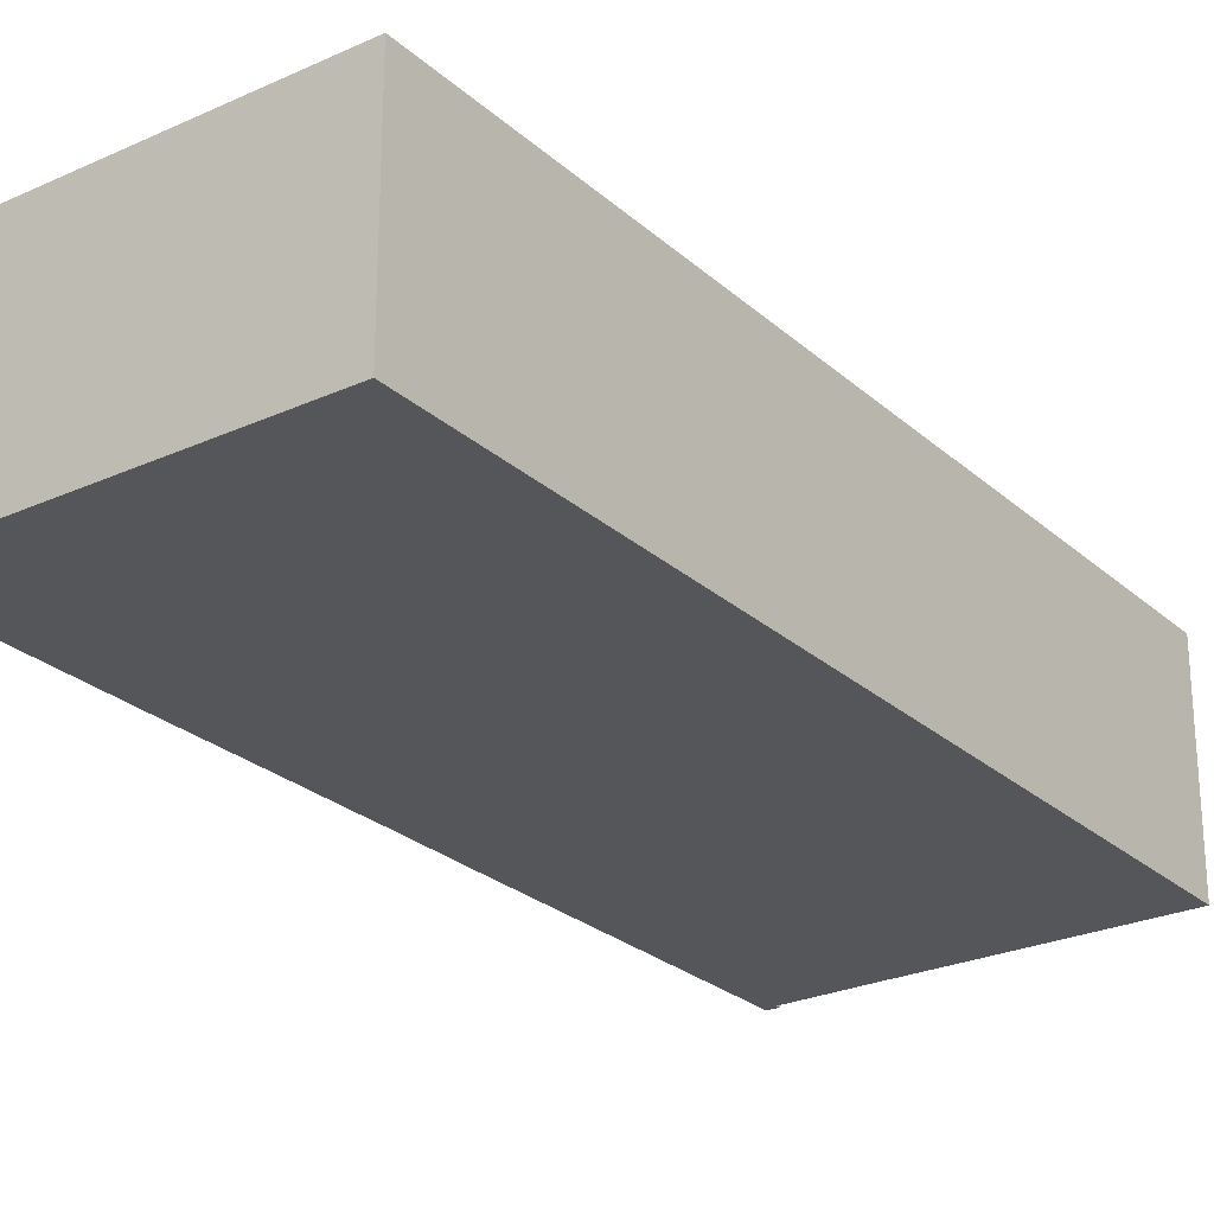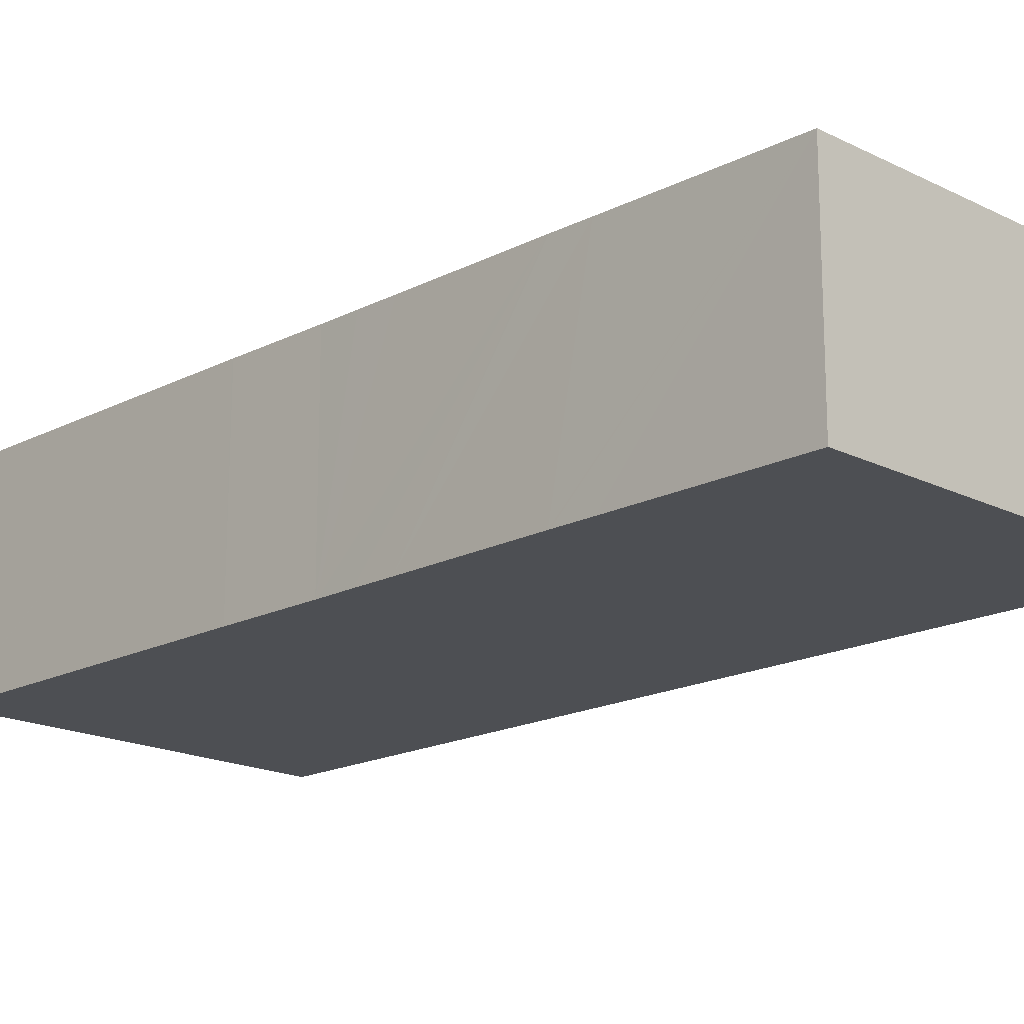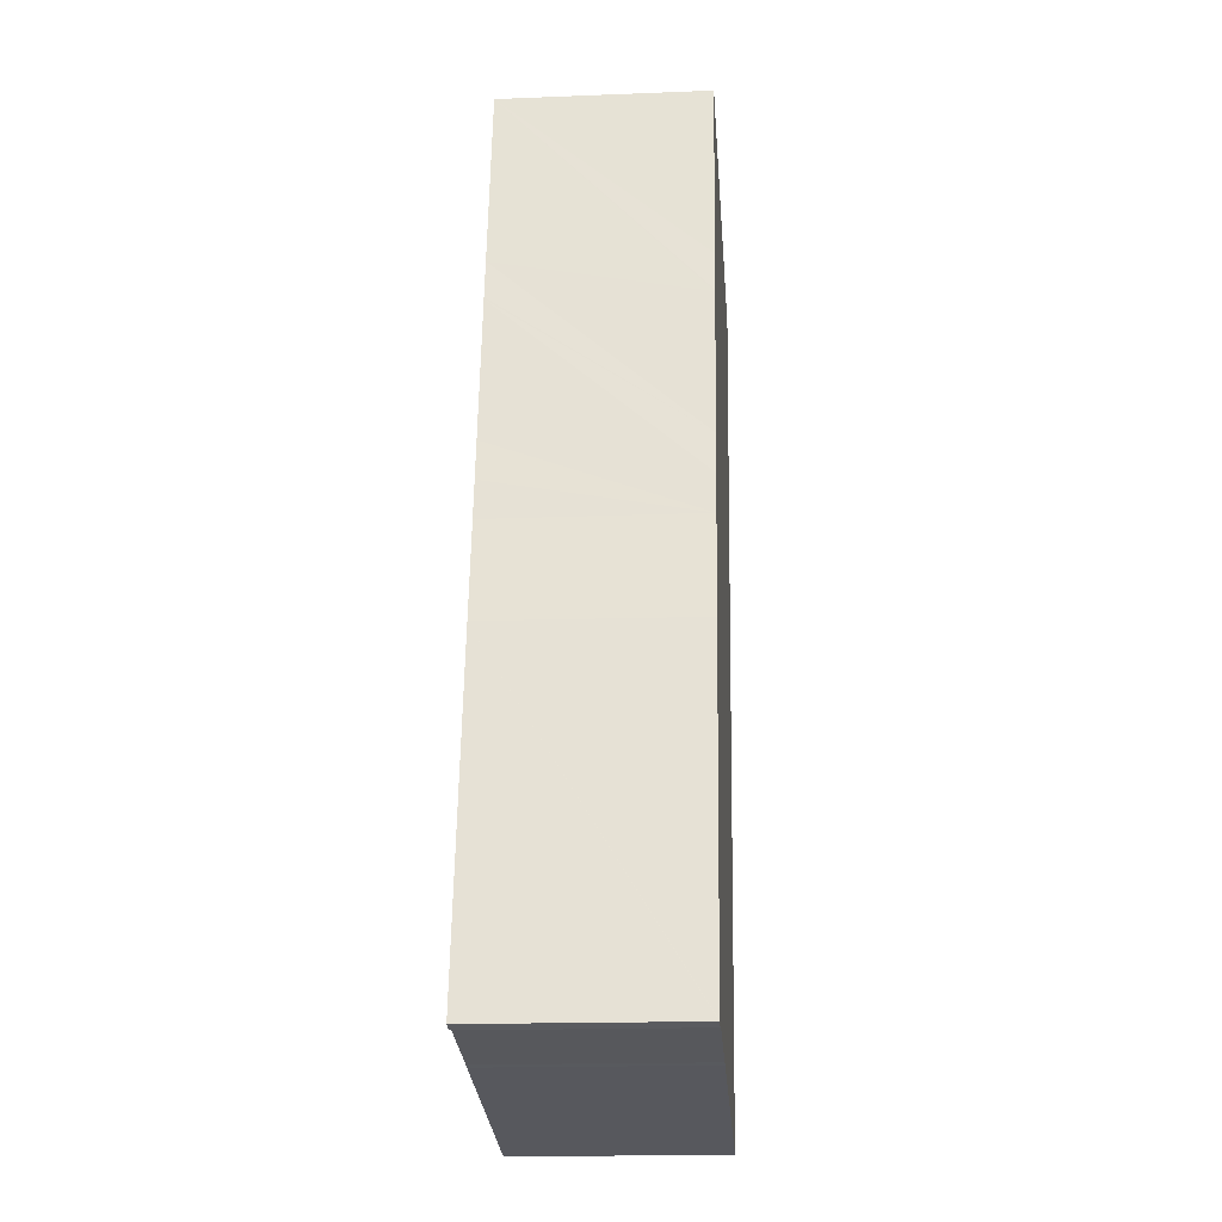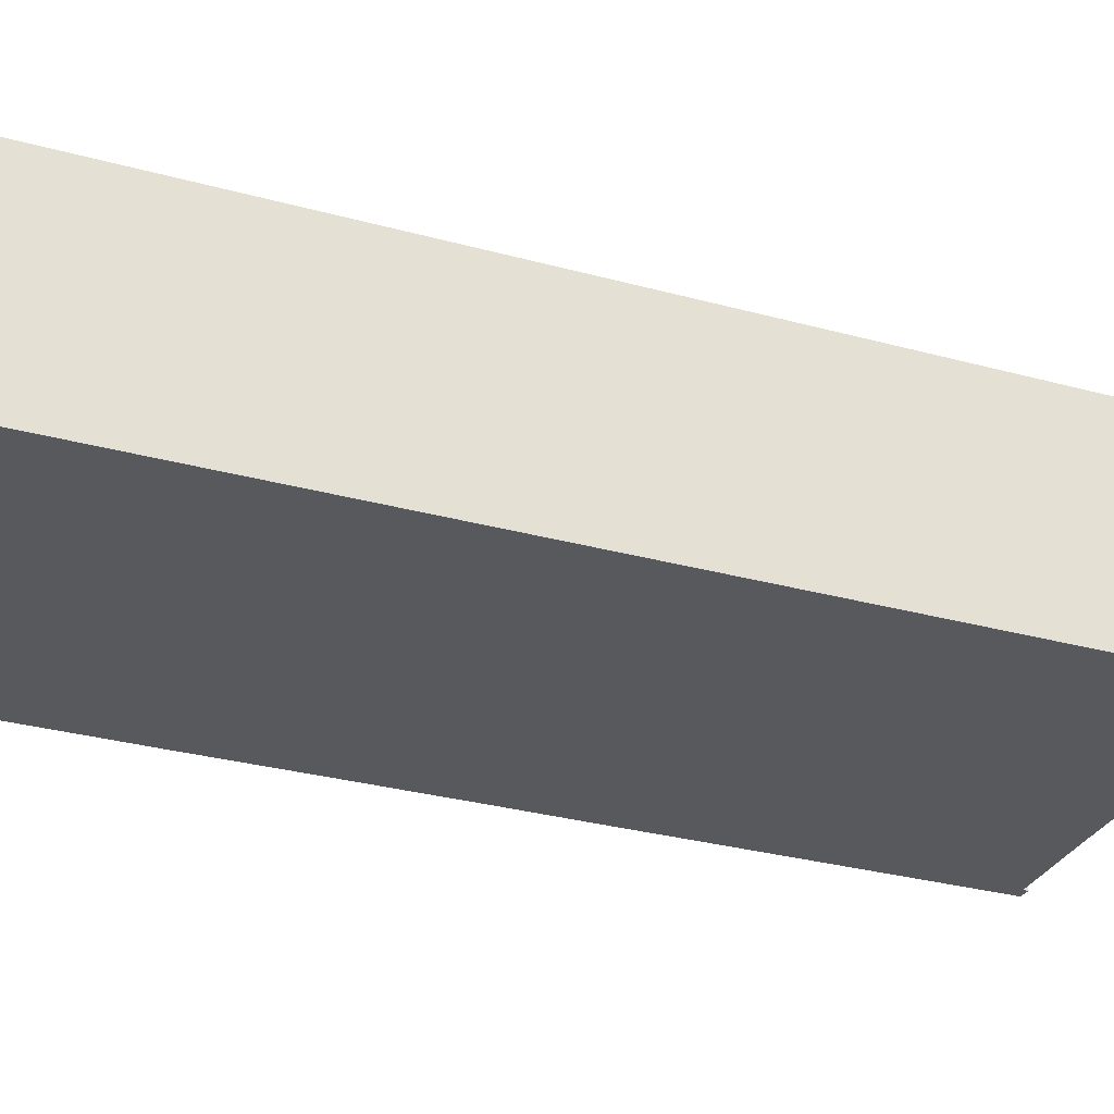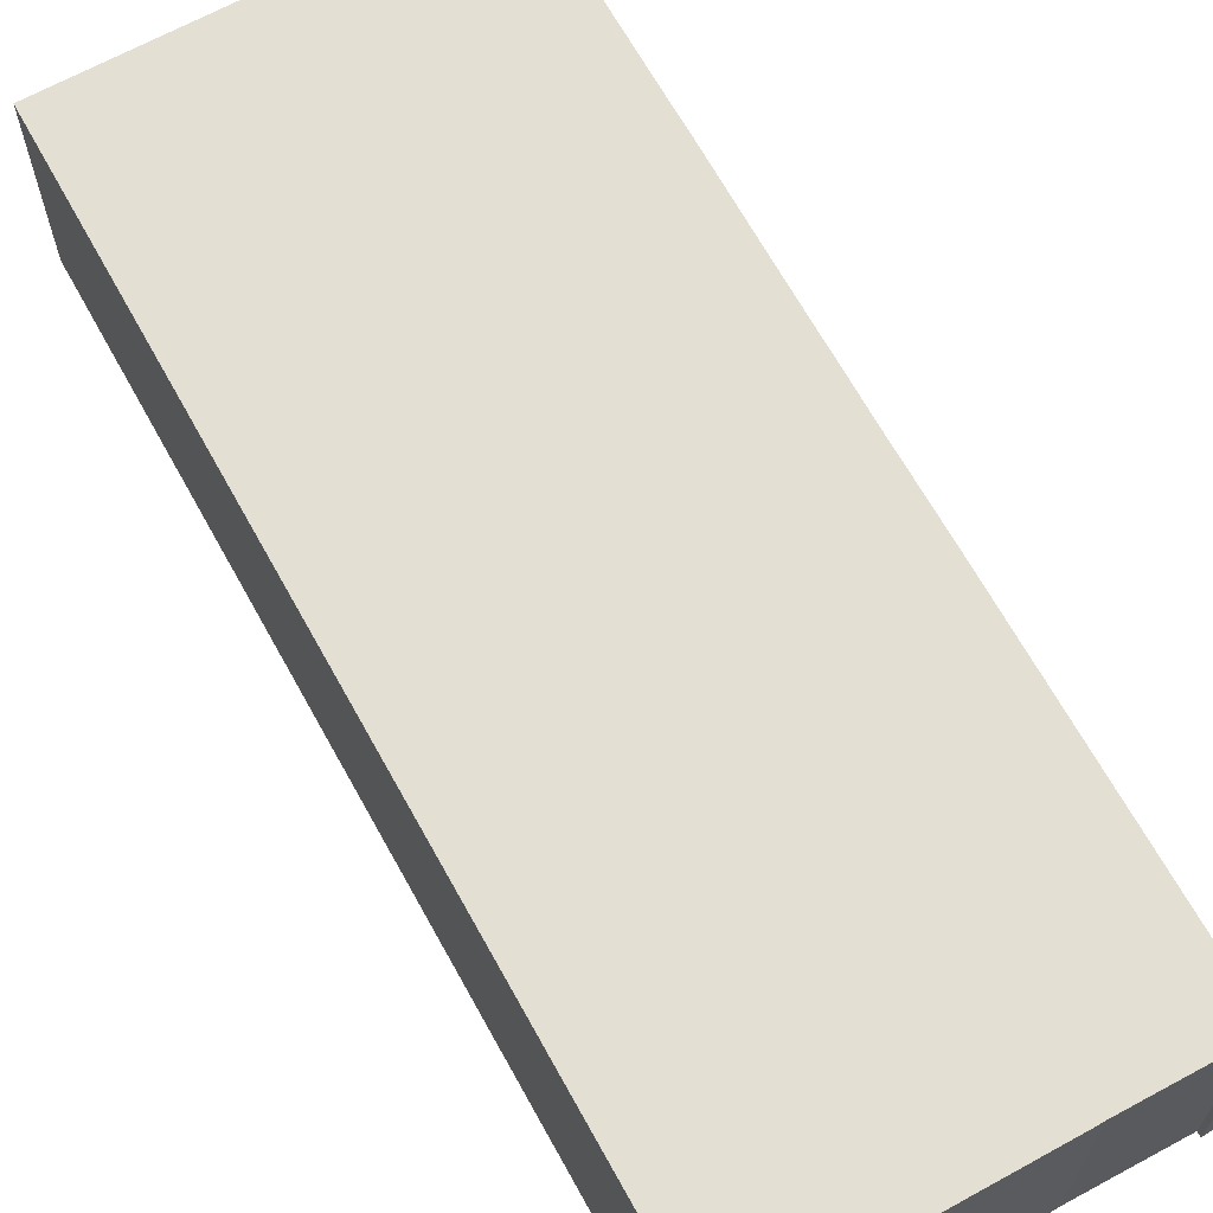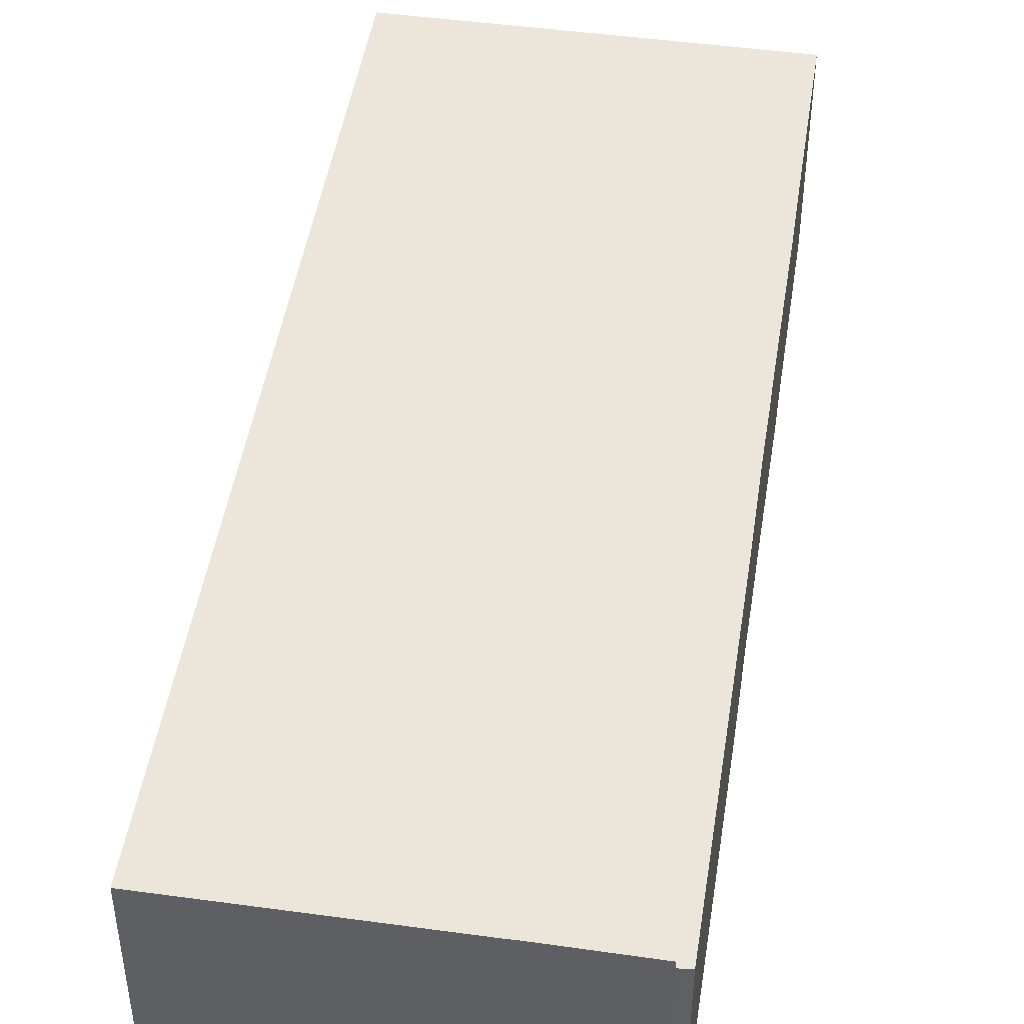
<metadata>
{"format":"obj","ext":"obj","renderer":"f3d","projection":"perspective","resolution":1024,"background":"white","views":[{"elev":-25.8,"azim":47.7,"up":"+Y"},{"elev":-17.7,"azim":-32.9,"up":"+Y"},{"elev":-17.2,"azim":-85.5,"up":"+Z"},{"elev":-30.2,"azim":80.0,"up":"+Y"},{"elev":66.8,"azim":162.9,"up":"+Y"},{"elev":47.0,"azim":-159.4,"up":"+Y"}]}
</metadata>
<code>
v  0 6.181 3.785e-16
v  0.348 6.181 -0.053
v  0.337 6.181 -0.098
v  0.004 6.181 0.018
v  0.371 6.181 0.042
v  2.106 6.181 10.14
v  3.474 6.181 -0.589
v  16.35 6.181 24.34
v  10.81 6.181 -2.119
v  3.28 6.181 -0.541
v  2.115 6.181 10.18
v  2.734 6.181 13.06
v  2.746 6.181 13.12
v  2.969 6.181 14.22
v  3.219 6.181 15.4
v  3.232 6.181 15.47
v  4.115 6.181 19.78
v  4.128 6.181 19.85
v  4.38 6.181 21.02
v  5.551 6.181 26.58
v  0.337 6.001e-18 -0.098
v  0 0 0
v  10.81 1.298e-16 -2.119
v  3.474 3.607e-17 -0.589
v  3.28 3.313e-17 -0.541
v  0.371 -2.572e-18 0.042
v  0.004 -1.102e-18 0.018
v  2.106 -6.207e-16 10.14
v  2.734 -7.999e-16 13.06
v  2.115 -6.233e-16 10.18
v  2.746 -8.036e-16 13.12
v  2.969 -8.71e-16 14.22
v  3.219 -9.432e-16 15.4
v  3.232 -9.471e-16 15.47
v  4.115 -1.211e-15 19.78
v  4.128 -1.215e-15 19.85
v  4.38 -1.287e-15 21.02
v  5.551 -1.628e-15 26.58
v  16.35 -1.491e-15 24.34
v  0.348 3.245e-18 -0.053
g defaultobject
f 1 2 3
f 2 1 4
f 2 4 5
f 5 4 6
f 7 8 9
f 8 7 10
f 8 10 5
f 8 5 6
f 8 6 11
f 8 11 12
f 8 12 13
f 8 13 14
f 8 14 15
f 8 15 16
f 8 16 17
f 8 17 18
f 8 18 19
f 8 19 20
f 21 1 3
f 1 21 22
f 23 7 9
f 7 23 24
f 24 10 7
f 10 24 25
f 25 5 10
f 5 25 26
f 22 4 1
f 4 22 6
f 6 22 27
f 6 27 28
f 6 28 11
f 11 28 12
f 12 28 29
f 29 28 30
f 29 13 12
f 13 29 14
f 14 29 15
f 15 29 16
f 16 29 17
f 17 29 31
f 17 31 32
f 17 32 33
f 17 33 18
f 18 33 19
f 19 33 34
f 19 34 35
f 19 35 20
f 20 35 36
f 20 36 37
f 20 37 38
f 38 8 20
f 8 38 39
f 39 9 8
f 9 39 23
f 2 21 3
f 21 2 5
f 21 5 40
f 40 5 26
f 28 26 25
f 26 28 27
f 26 27 40
f 40 27 21
f 21 27 22
f 38 23 39
f 23 38 37
f 23 37 36
f 23 36 35
f 23 35 34
f 23 34 33
f 23 33 32
f 23 32 31
f 23 31 29
f 23 29 30
f 23 30 28
f 23 28 25
f 23 25 24

</code>
